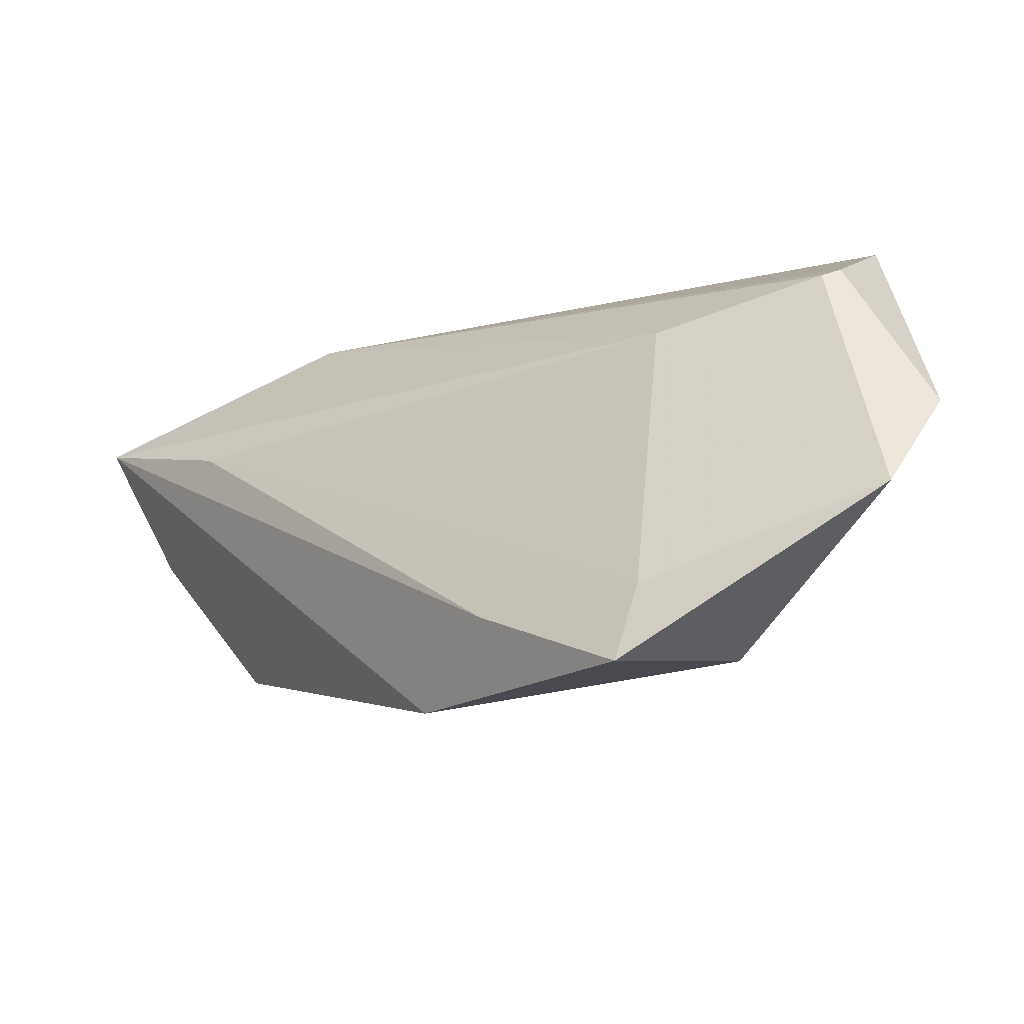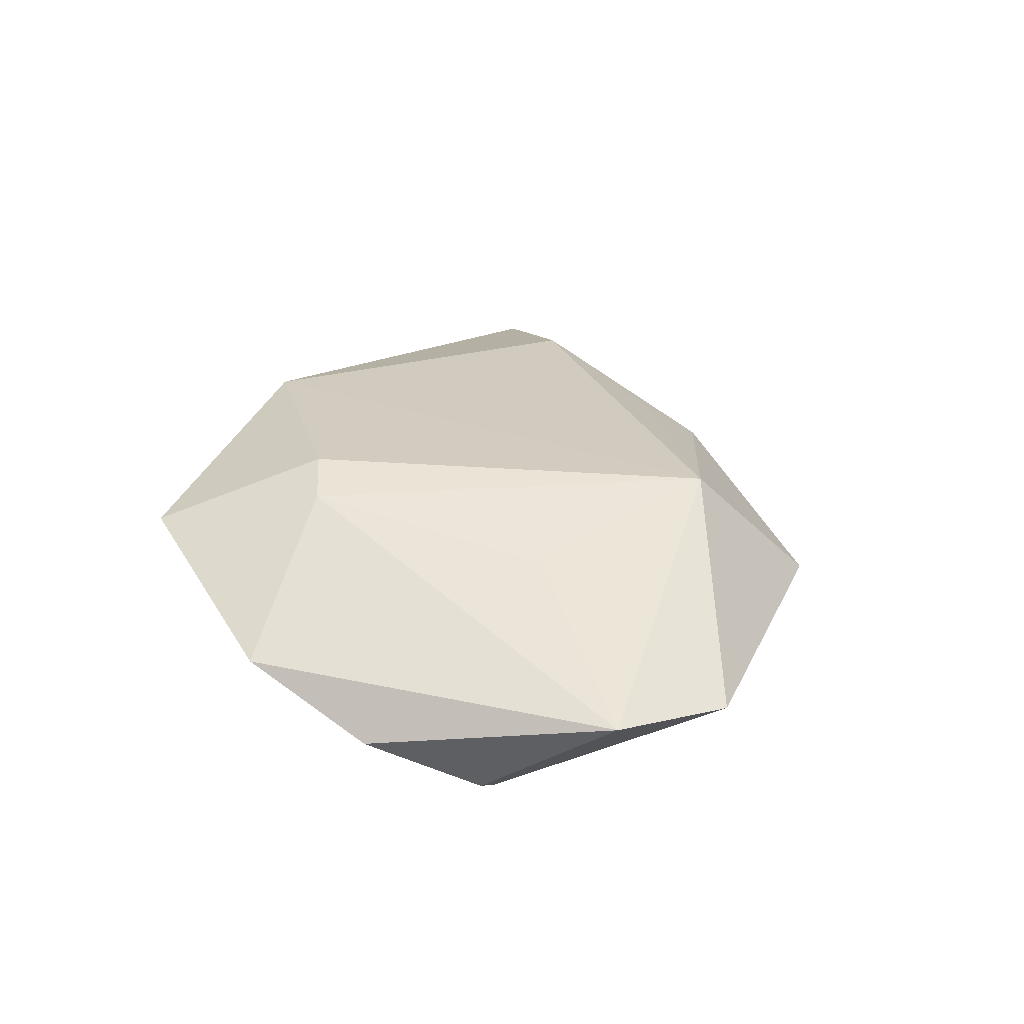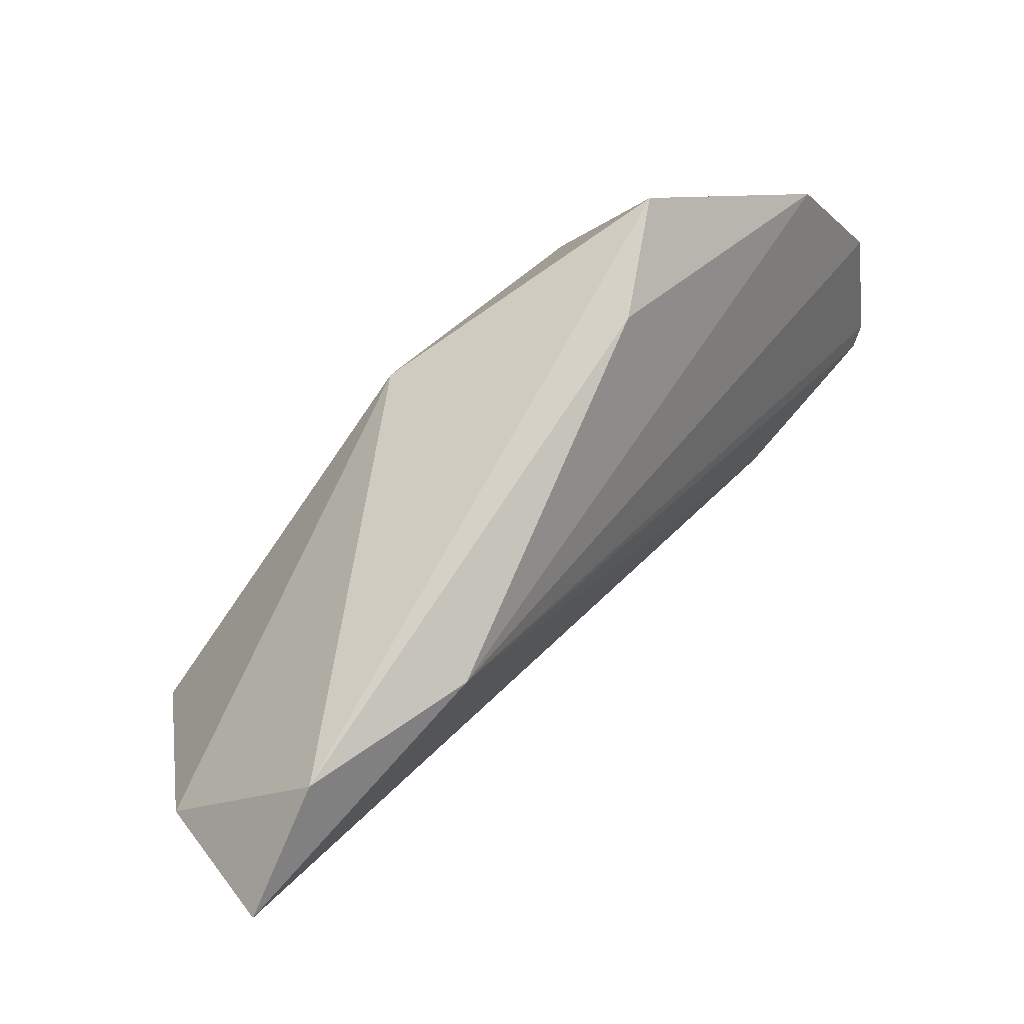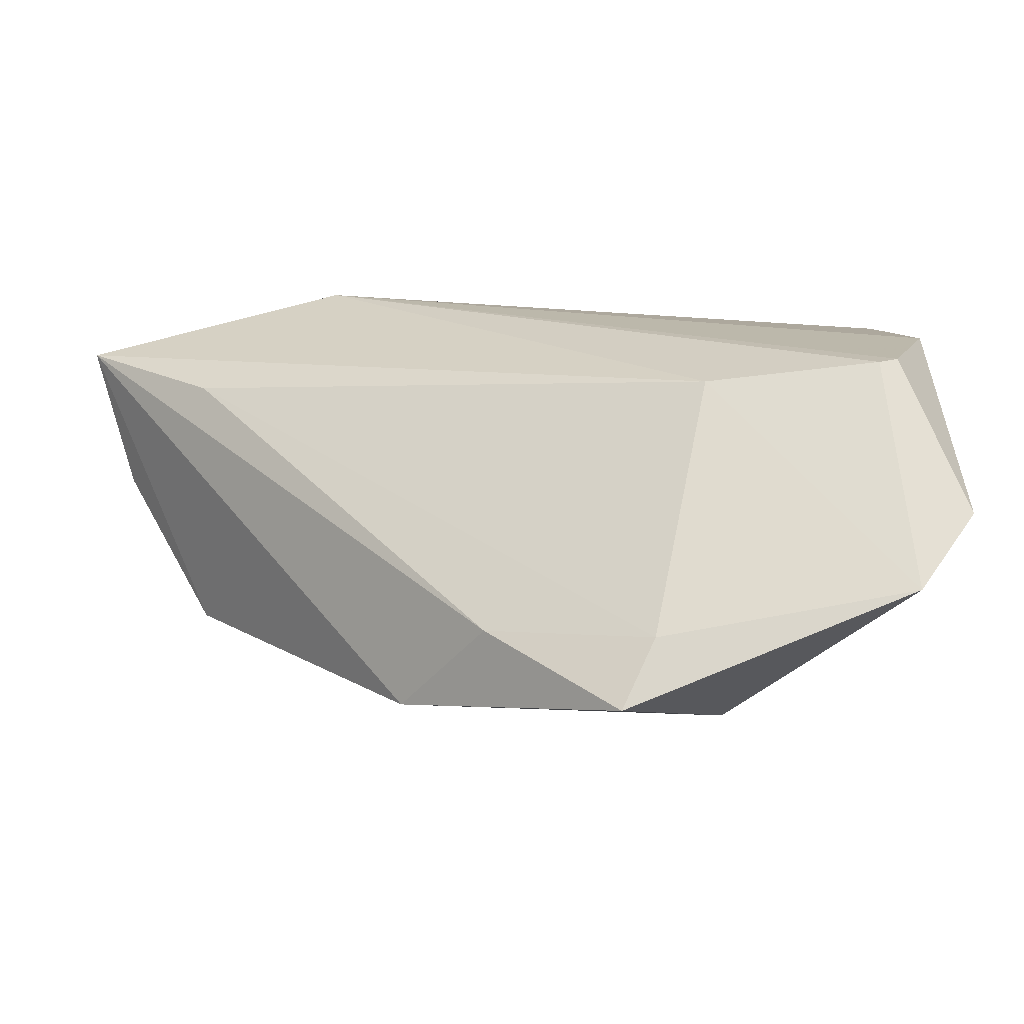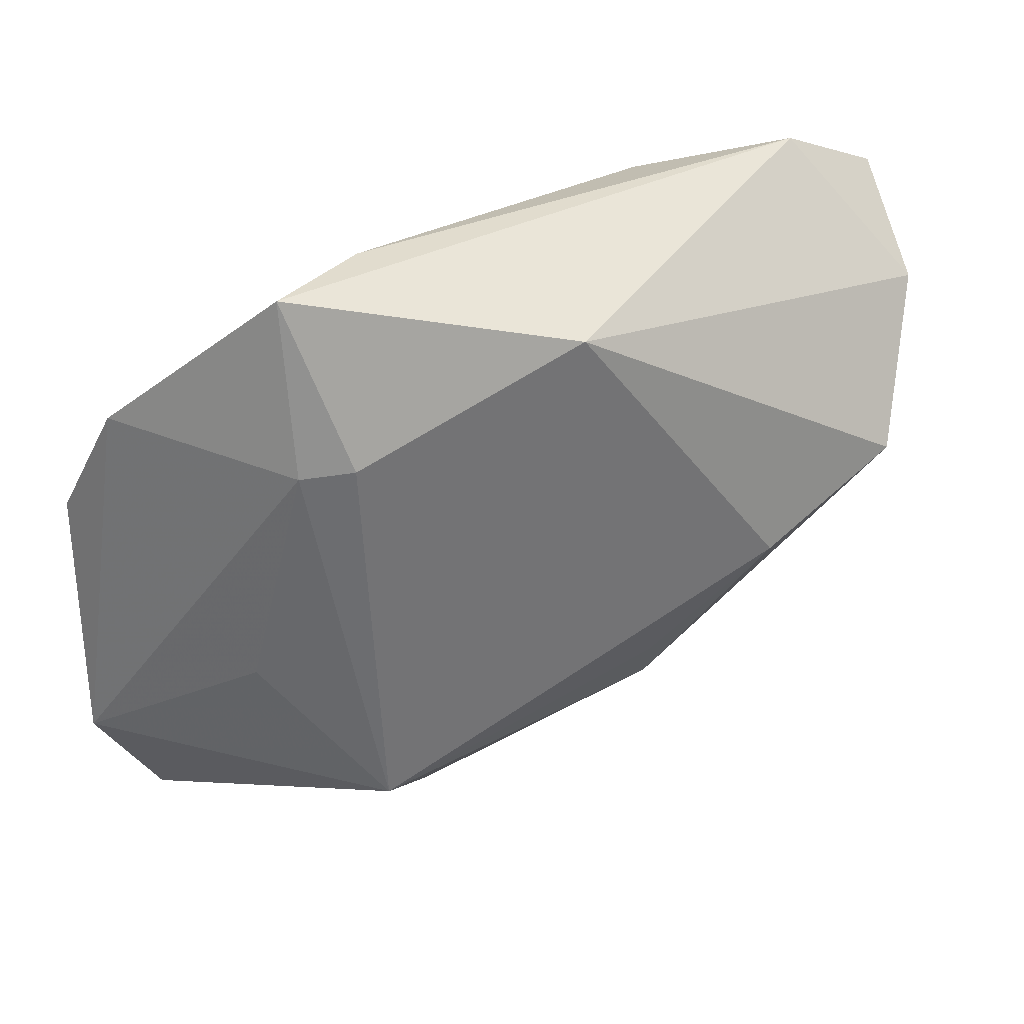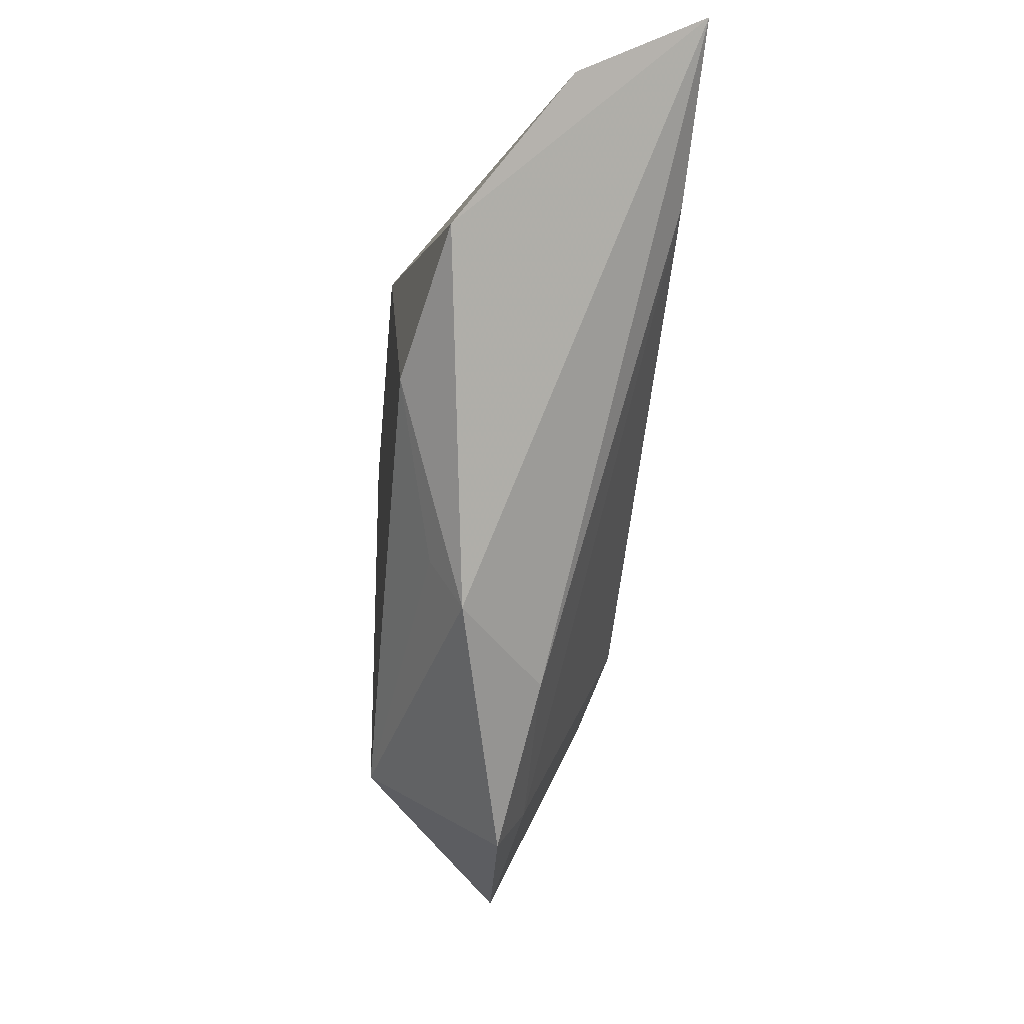
<metadata>
{"format":"obj","ext":"obj","renderer":"f3d","projection":"perspective","resolution":1024,"background":"white","views":[{"elev":-58.7,"azim":-152.3,"up":"+Y"},{"elev":23.2,"azim":-80.7,"up":"+Z"},{"elev":79.6,"azim":135.5,"up":"+Y"},{"elev":-53.0,"azim":-165.6,"up":"+Y"},{"elev":34.0,"azim":-19.3,"up":"+Y"},{"elev":-33.1,"azim":83.5,"up":"+Y"}]}
</metadata>
<code>
v -0.02621 0.03346 0.008631
v -0.04299 -0.03908 -0.002865
v 0.03201 -0.007903 0.01547
v -0.02605 0.01309 0.01296
v 0.04929 0.0008106 0.01137
v 0.006401 -0.03226 -0.003601
v 0.05729 0.01716 -0.001499
v -0.02005 0.01433 0.01547
v 0.04435 0.03346 -0.01164
v -0.01496 0.03346 0.0007183
v -0.02371 -0.01096 -0.01673
v -0.008485 -0.04628 -0.0001266
v 0.02496 0.03104 -0.0151
v -0.046 -0.01086 -0.01419
v -0.04385 -0.01214 -0.01516
v 0.01947 -0.02995 0.00695
v -0.05063 -0.02736 -0.002578
v -0.01769 -0.0335 0.01499
v -0.0445 0.01697 -0.000801
v 0.0186 -0.02354 0.0107
v 0.006811 0.0261 0.01577
v 0.05835 0.02633 -0.01673
v -0.01344 -0.0396 -0.003905
v 0.04149 0.01285 -0.01609
v -0.04967 0.002164 -0.007631
v -0.0318 -0.01583 0.008609
f 2 18 17
f 22 13 9
f 3 18 20
f 19 13 25
f 25 17 19
f 10 13 19
f 9 13 10
f 2 15 11
f 11 23 2
f 15 13 11
f 13 22 11
f 12 18 2
f 2 23 12
f 12 23 6
f 6 22 16
f 16 12 6
f 3 20 16
f 16 20 18
f 18 12 16
f 19 17 4
f 18 8 4
f 14 13 15
f 14 25 13
f 17 25 14
f 14 15 2
f 2 17 14
f 6 23 24
f 23 11 24
f 24 22 6
f 24 11 22
f 3 16 5
f 5 16 22
f 26 17 18
f 18 4 26
f 26 4 17
f 1 10 19
f 19 4 1
f 1 4 8
f 9 10 1
f 7 22 9
f 7 5 22
f 21 1 8
f 9 1 21
f 21 18 3
f 21 8 18
f 3 5 21
f 21 7 9
f 5 7 21

</code>
